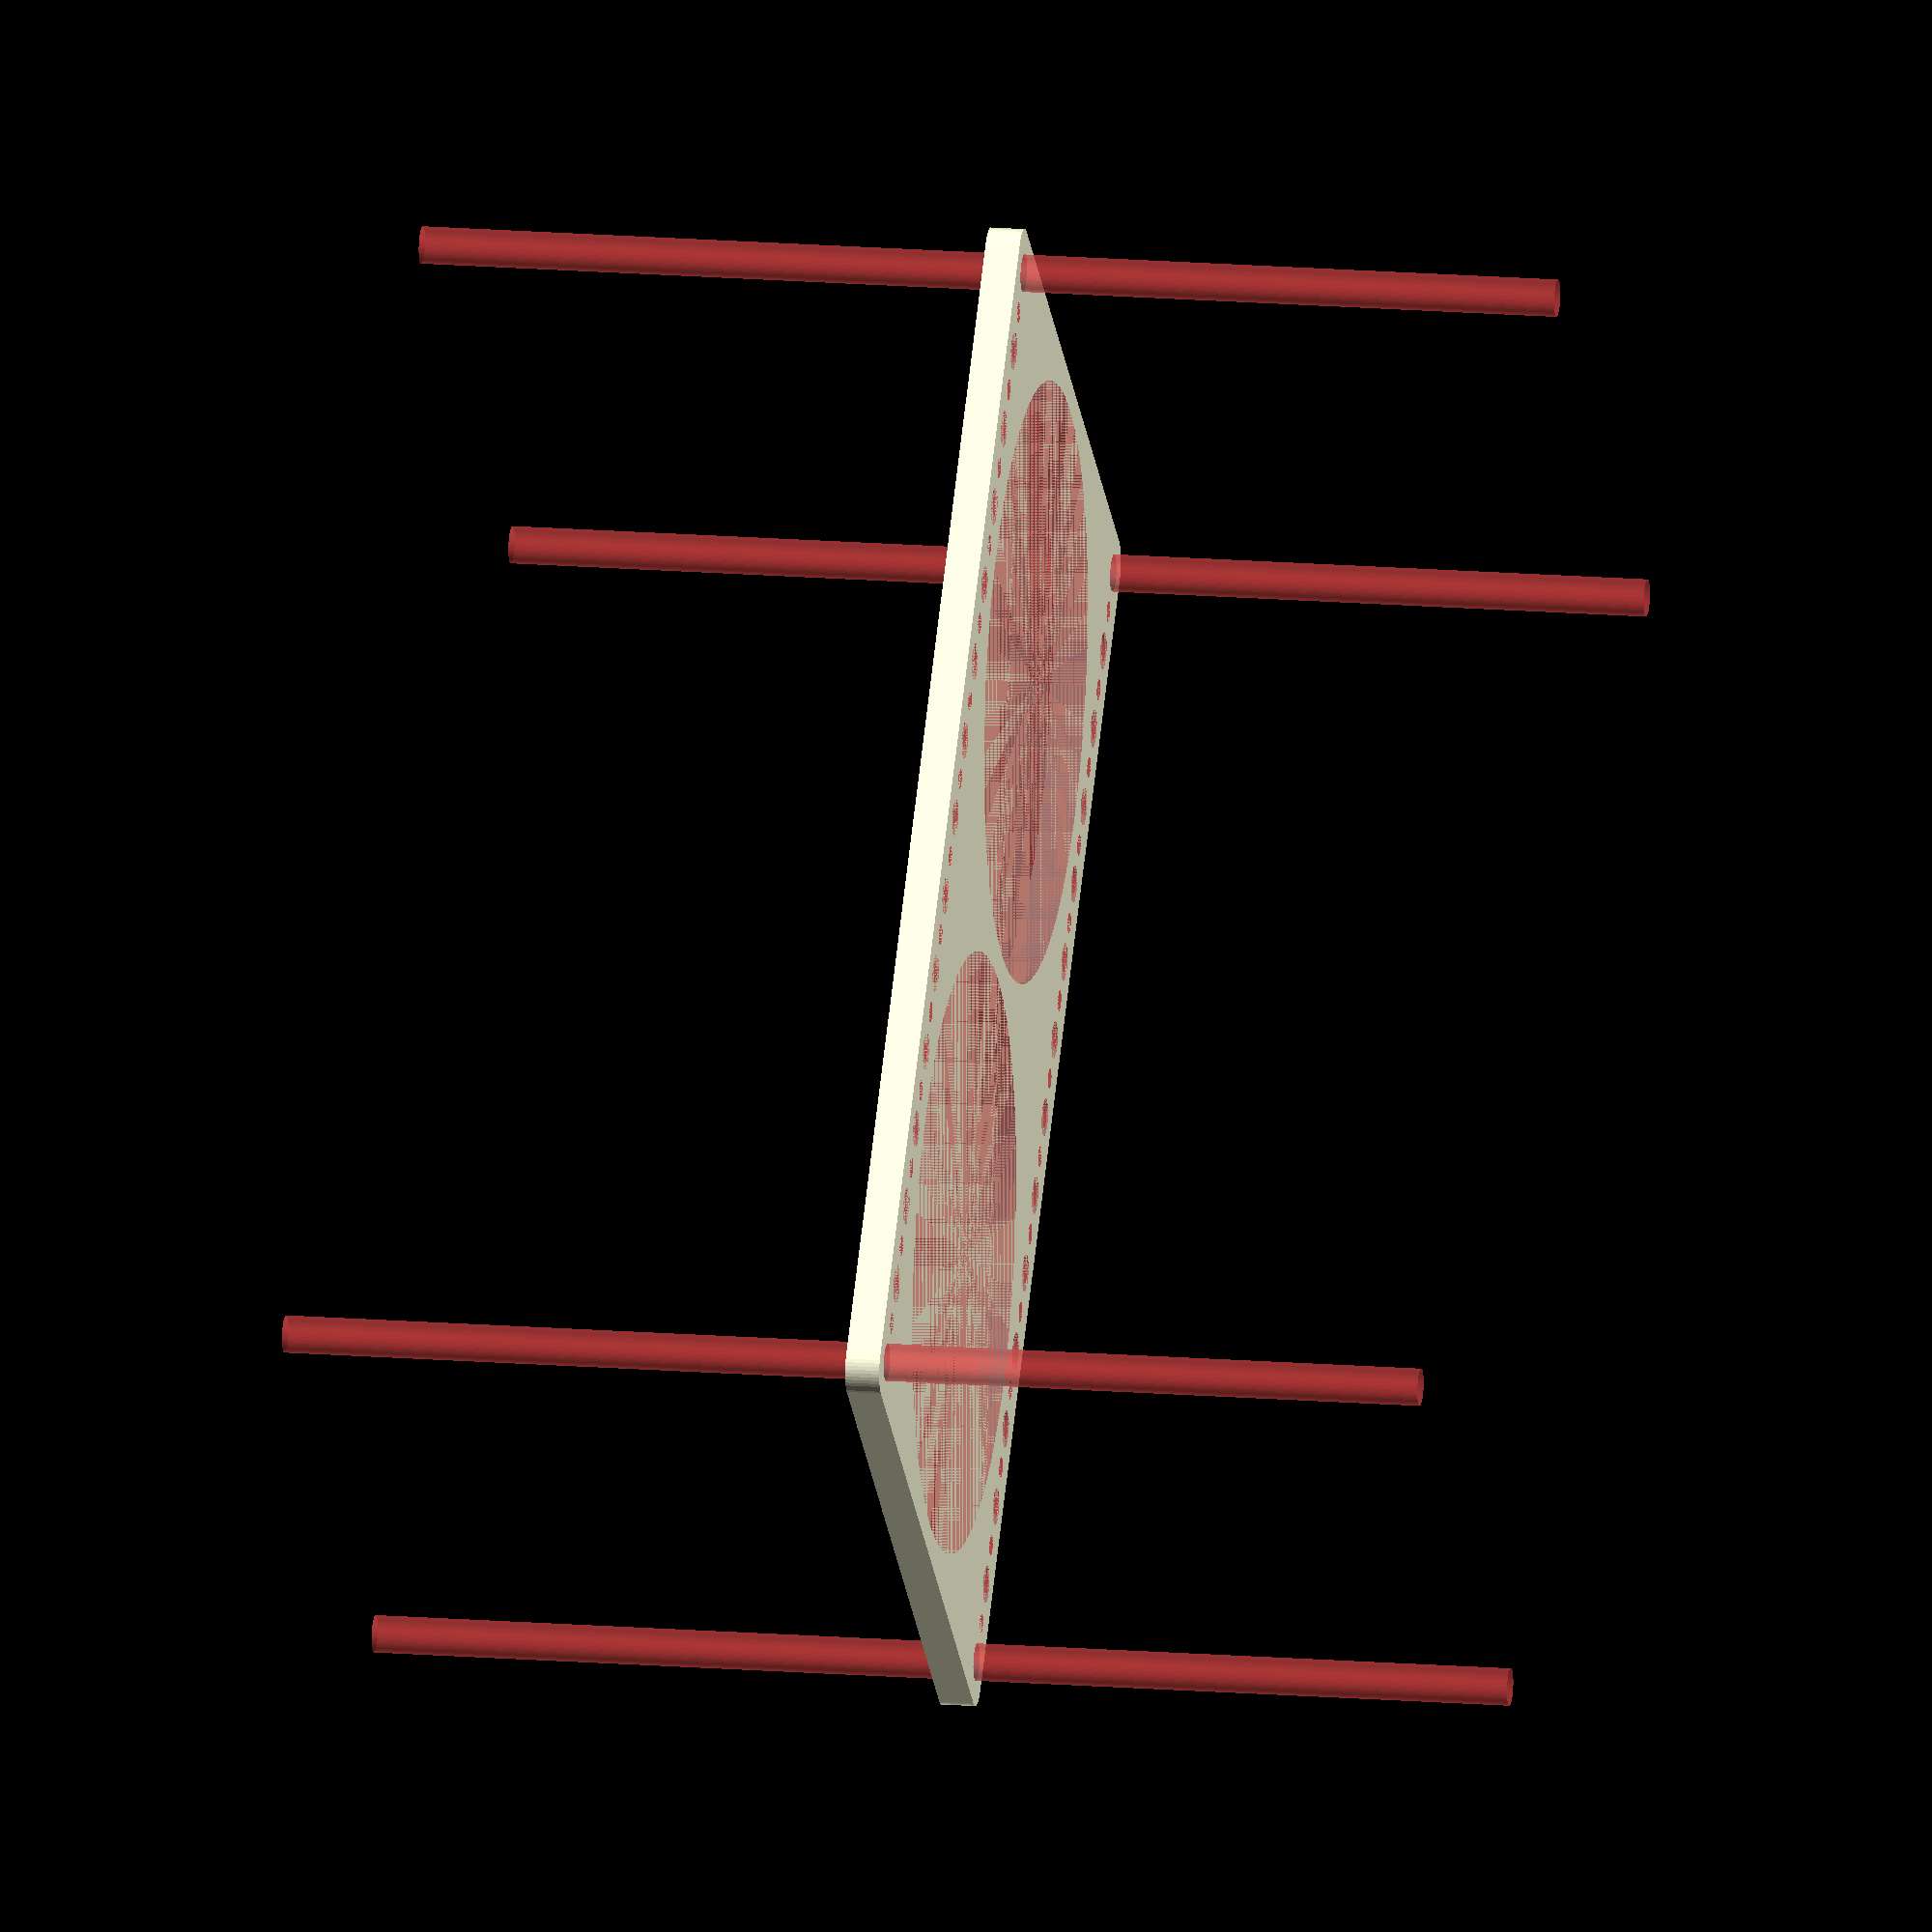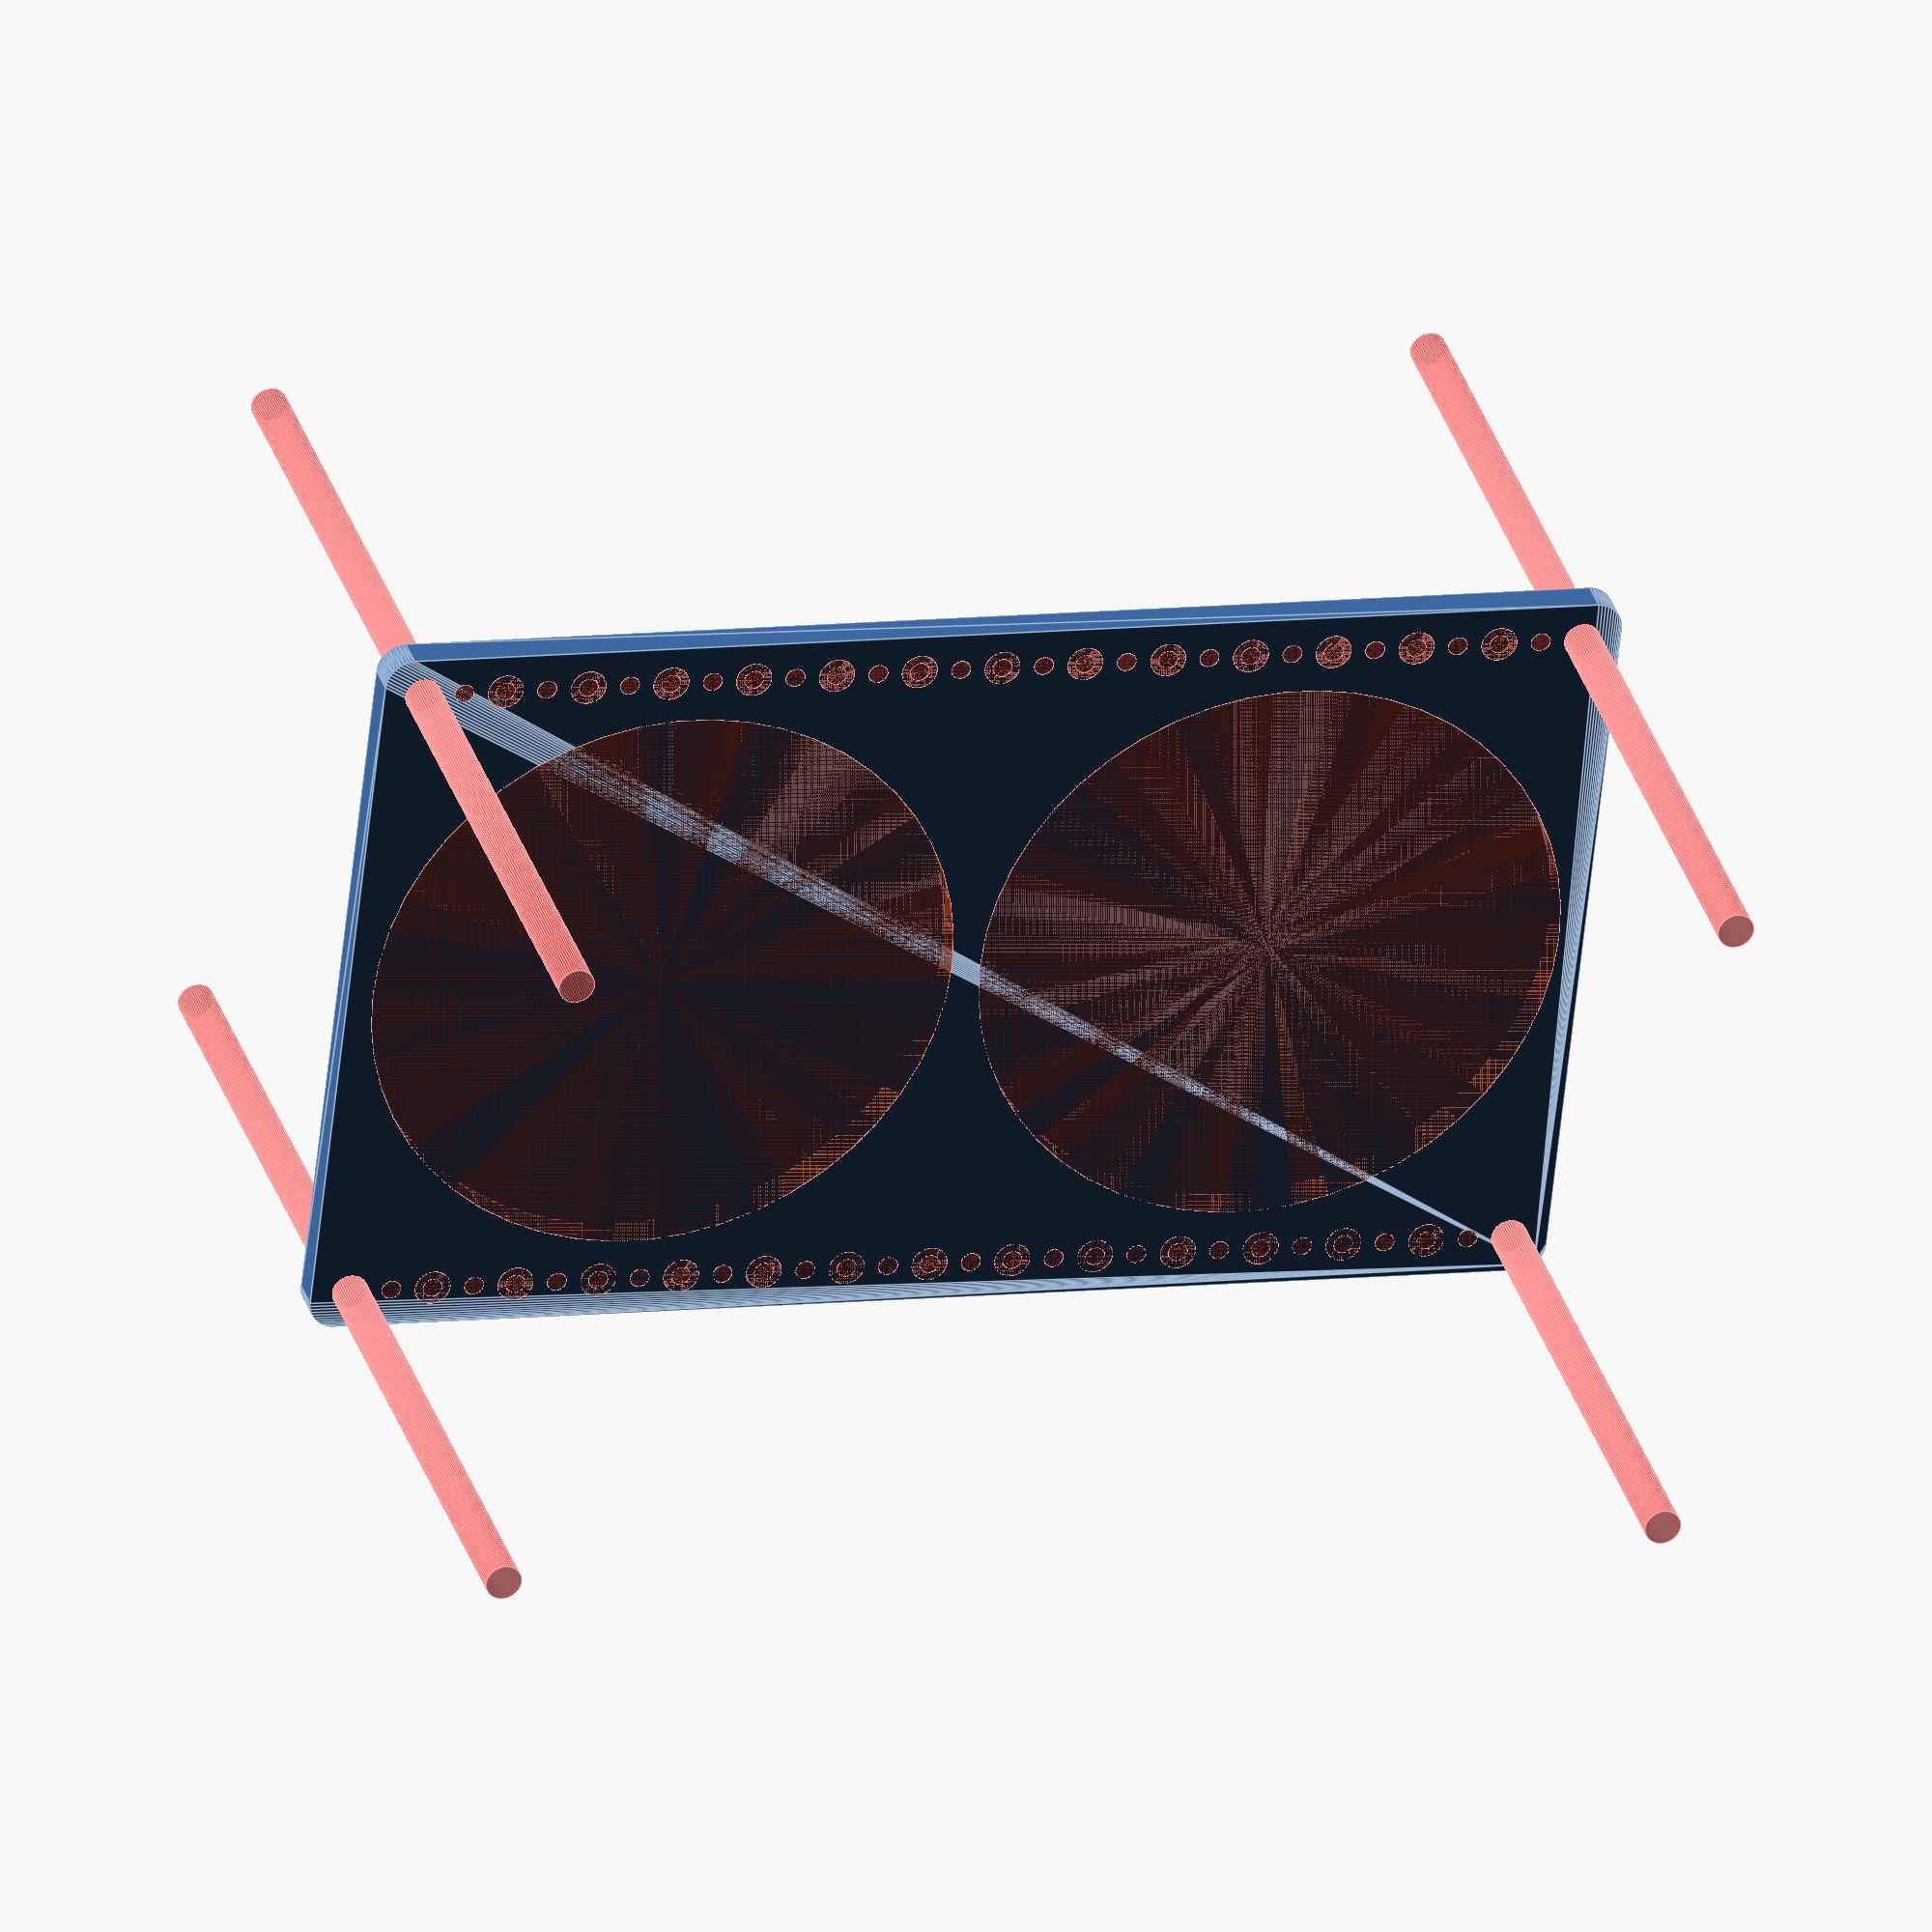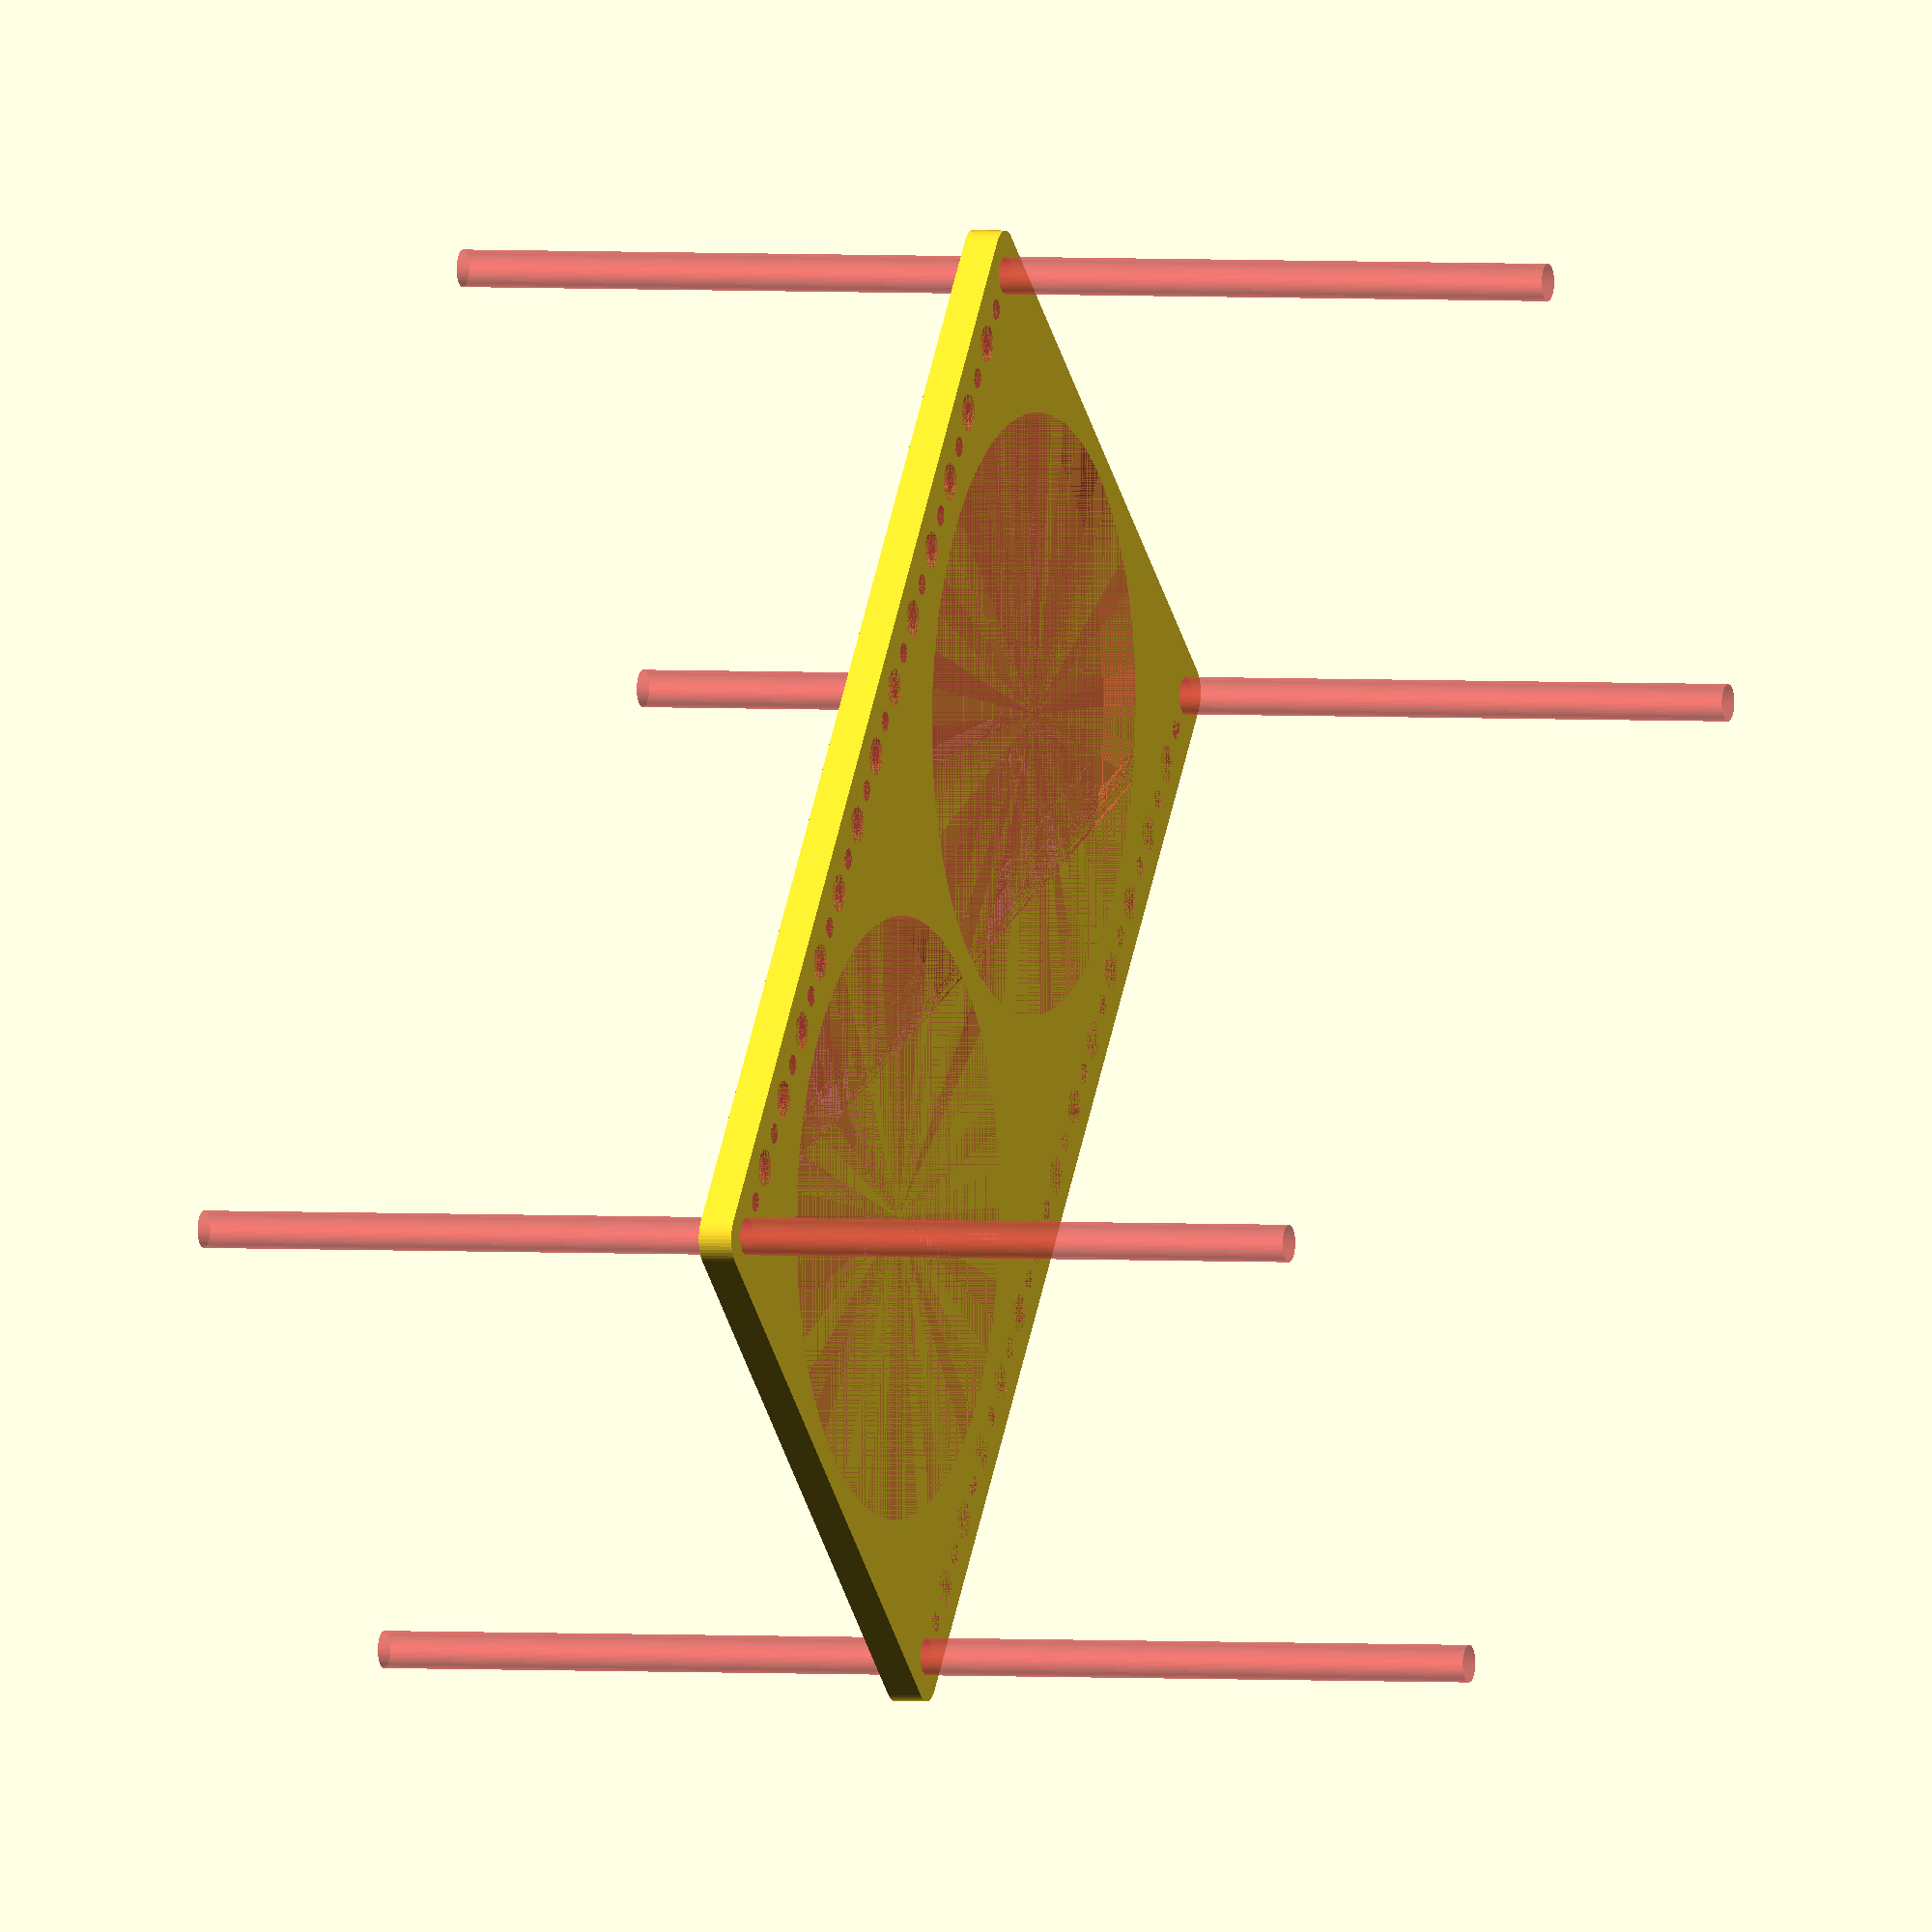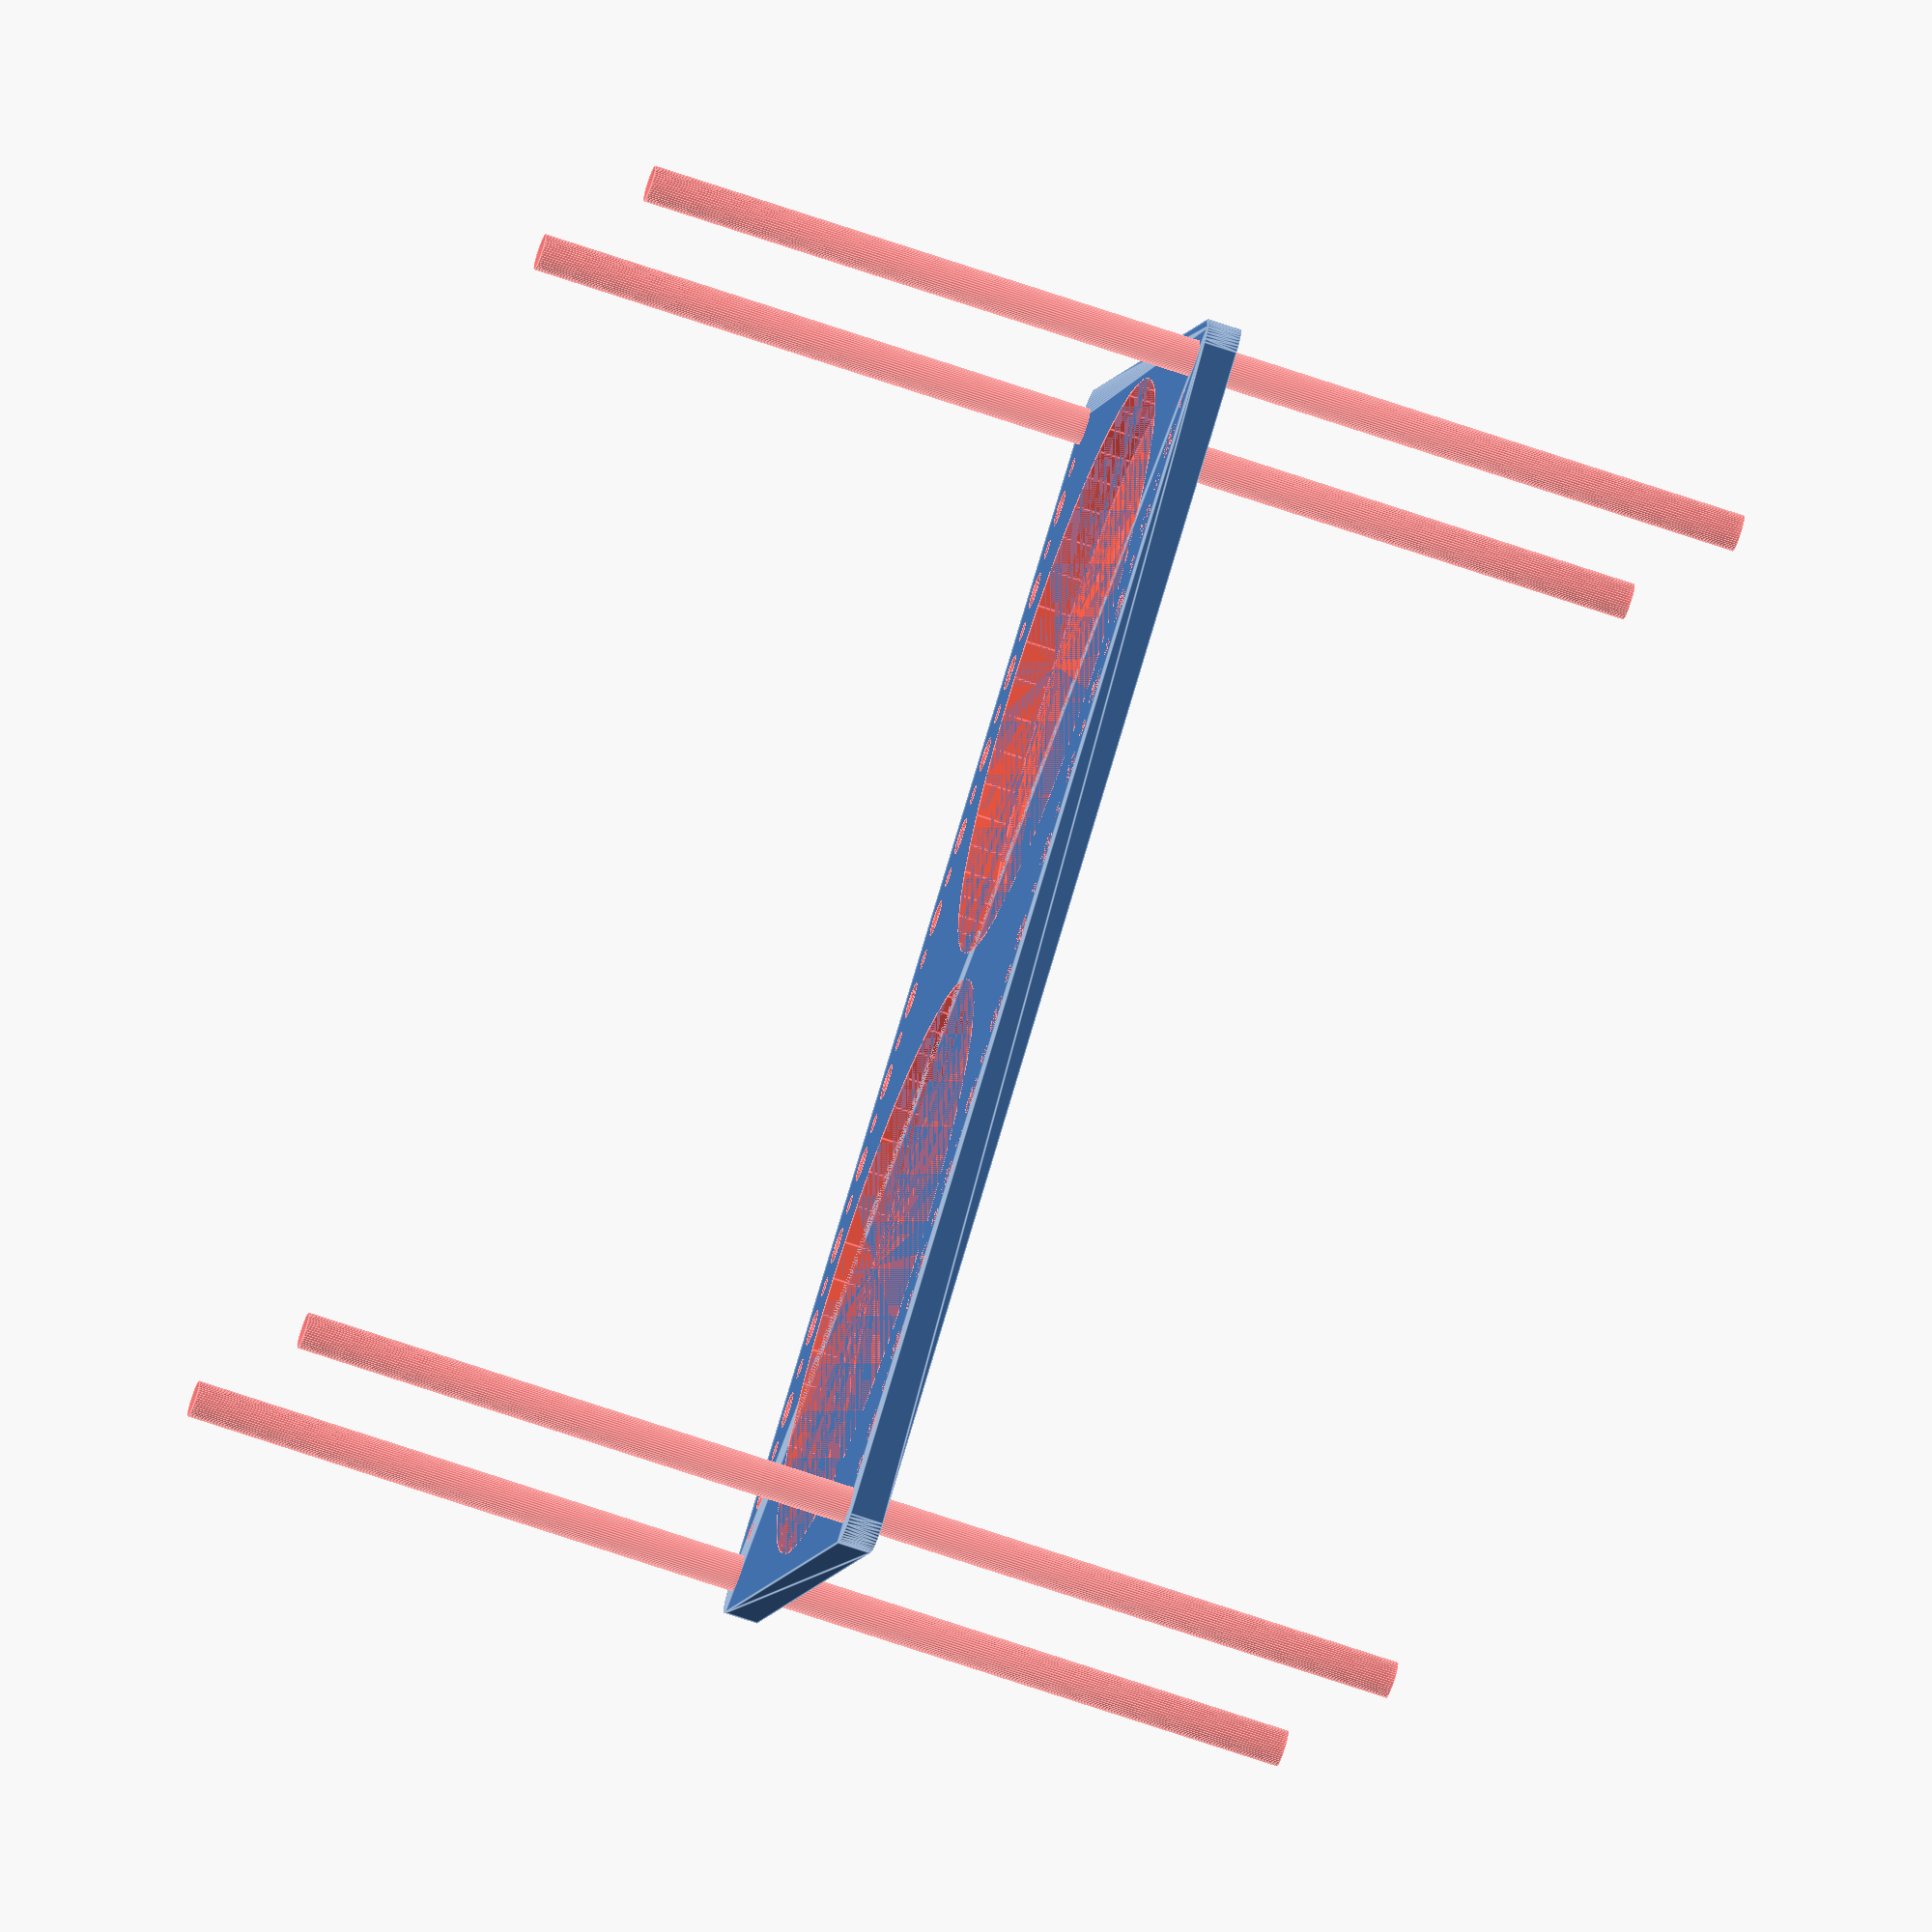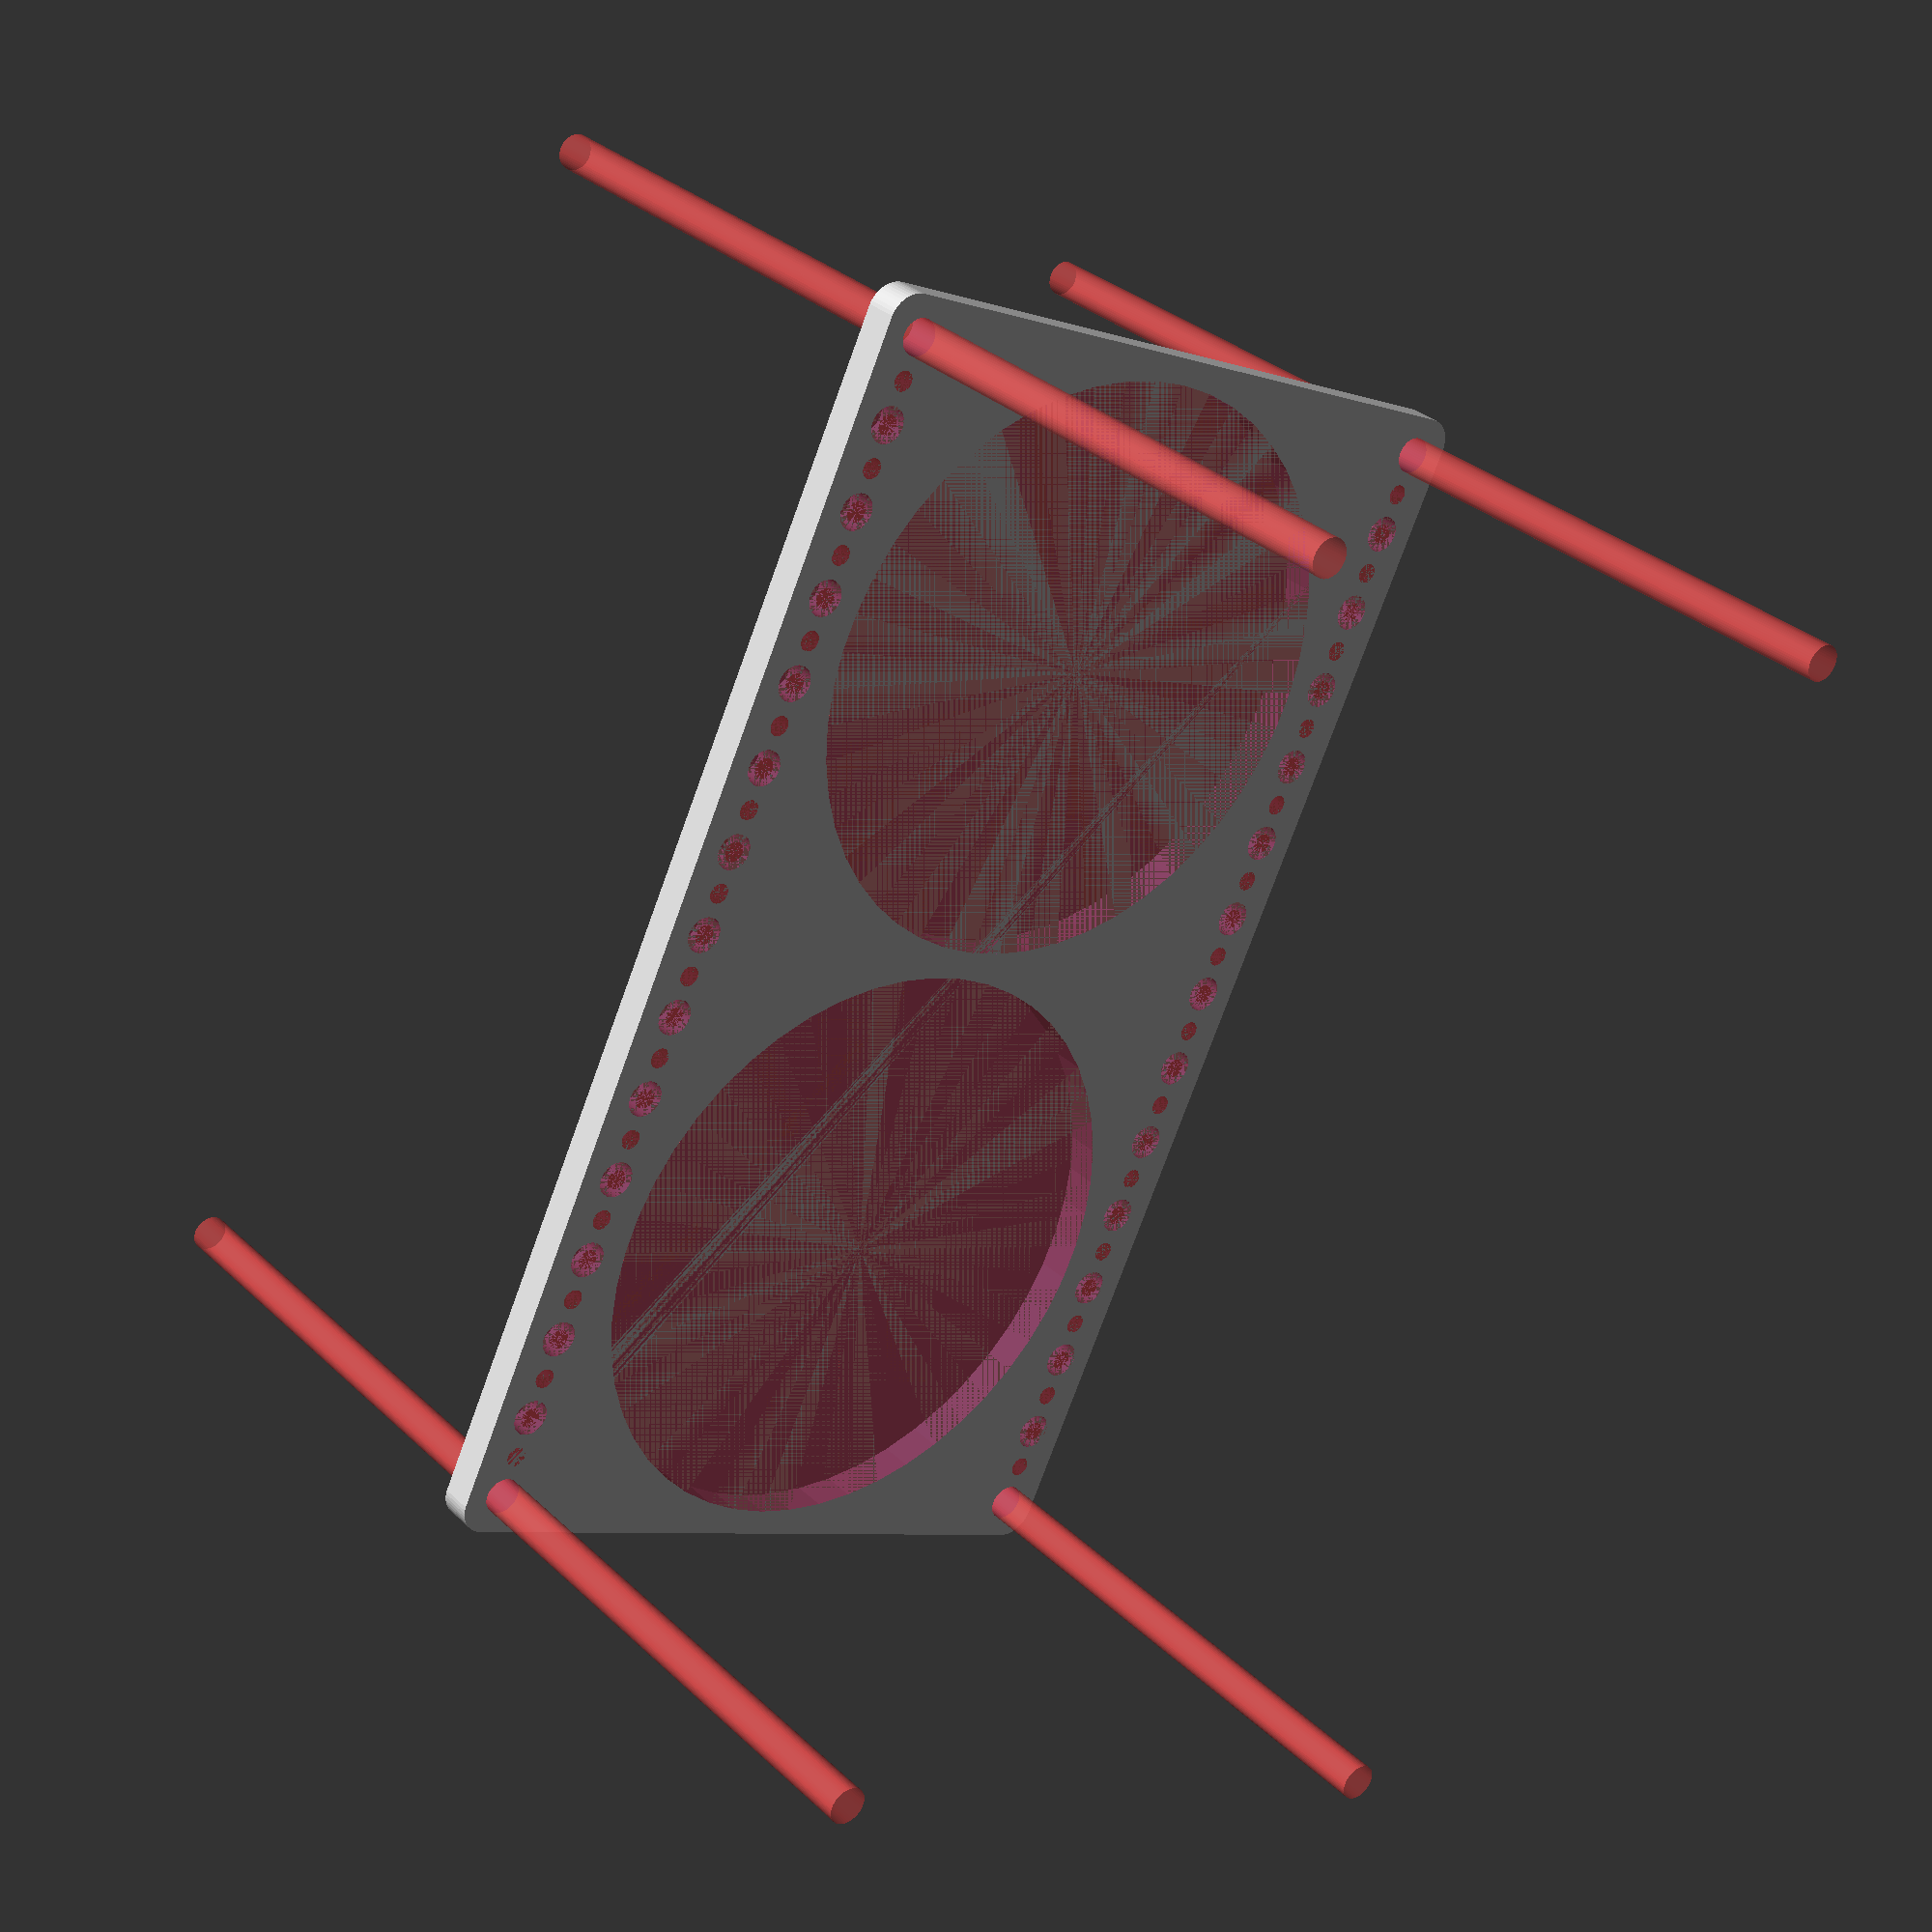
<openscad>
$fn = 50;


difference() {
	union() {
		hull() {
			translate(v = [-107.0000000000, 62.0000000000, 0]) {
				cylinder(h = 6, r = 5);
			}
			translate(v = [107.0000000000, 62.0000000000, 0]) {
				cylinder(h = 6, r = 5);
			}
			translate(v = [-107.0000000000, -62.0000000000, 0]) {
				cylinder(h = 6, r = 5);
			}
			translate(v = [107.0000000000, -62.0000000000, 0]) {
				cylinder(h = 6, r = 5);
			}
		}
	}
	union() {
		#translate(v = [-105.0000000000, 60.0000000000, 0]) {
			cylinder(h = 6, r = 3.2500000000);
		}
		#translate(v = [-90.0000000000, 60.0000000000, 0]) {
			cylinder(h = 6, r = 3.2500000000);
		}
		#translate(v = [-75.0000000000, 60.0000000000, 0]) {
			cylinder(h = 6, r = 3.2500000000);
		}
		#translate(v = [-60.0000000000, 60.0000000000, 0]) {
			cylinder(h = 6, r = 3.2500000000);
		}
		#translate(v = [-45.0000000000, 60.0000000000, 0]) {
			cylinder(h = 6, r = 3.2500000000);
		}
		#translate(v = [-30.0000000000, 60.0000000000, 0]) {
			cylinder(h = 6, r = 3.2500000000);
		}
		#translate(v = [-15.0000000000, 60.0000000000, 0]) {
			cylinder(h = 6, r = 3.2500000000);
		}
		#translate(v = [0.0000000000, 60.0000000000, 0]) {
			cylinder(h = 6, r = 3.2500000000);
		}
		#translate(v = [15.0000000000, 60.0000000000, 0]) {
			cylinder(h = 6, r = 3.2500000000);
		}
		#translate(v = [30.0000000000, 60.0000000000, 0]) {
			cylinder(h = 6, r = 3.2500000000);
		}
		#translate(v = [45.0000000000, 60.0000000000, 0]) {
			cylinder(h = 6, r = 3.2500000000);
		}
		#translate(v = [60.0000000000, 60.0000000000, 0]) {
			cylinder(h = 6, r = 3.2500000000);
		}
		#translate(v = [75.0000000000, 60.0000000000, 0]) {
			cylinder(h = 6, r = 3.2500000000);
		}
		#translate(v = [90.0000000000, 60.0000000000, 0]) {
			cylinder(h = 6, r = 3.2500000000);
		}
		#translate(v = [105.0000000000, 60.0000000000, 0]) {
			cylinder(h = 6, r = 3.2500000000);
		}
		#translate(v = [-105.0000000000, -60.0000000000, 0]) {
			cylinder(h = 6, r = 3.2500000000);
		}
		#translate(v = [-90.0000000000, -60.0000000000, 0]) {
			cylinder(h = 6, r = 3.2500000000);
		}
		#translate(v = [-75.0000000000, -60.0000000000, 0]) {
			cylinder(h = 6, r = 3.2500000000);
		}
		#translate(v = [-60.0000000000, -60.0000000000, 0]) {
			cylinder(h = 6, r = 3.2500000000);
		}
		#translate(v = [-45.0000000000, -60.0000000000, 0]) {
			cylinder(h = 6, r = 3.2500000000);
		}
		#translate(v = [-30.0000000000, -60.0000000000, 0]) {
			cylinder(h = 6, r = 3.2500000000);
		}
		#translate(v = [-15.0000000000, -60.0000000000, 0]) {
			cylinder(h = 6, r = 3.2500000000);
		}
		#translate(v = [0.0000000000, -60.0000000000, 0]) {
			cylinder(h = 6, r = 3.2500000000);
		}
		#translate(v = [15.0000000000, -60.0000000000, 0]) {
			cylinder(h = 6, r = 3.2500000000);
		}
		#translate(v = [30.0000000000, -60.0000000000, 0]) {
			cylinder(h = 6, r = 3.2500000000);
		}
		#translate(v = [45.0000000000, -60.0000000000, 0]) {
			cylinder(h = 6, r = 3.2500000000);
		}
		#translate(v = [60.0000000000, -60.0000000000, 0]) {
			cylinder(h = 6, r = 3.2500000000);
		}
		#translate(v = [75.0000000000, -60.0000000000, 0]) {
			cylinder(h = 6, r = 3.2500000000);
		}
		#translate(v = [90.0000000000, -60.0000000000, 0]) {
			cylinder(h = 6, r = 3.2500000000);
		}
		#translate(v = [105.0000000000, -60.0000000000, 0]) {
			cylinder(h = 6, r = 3.2500000000);
		}
		#translate(v = [-105.0000000000, -60.0000000000, -100.0000000000]) {
			cylinder(h = 200, r = 3.2500000000);
		}
		#translate(v = [-105.0000000000, 60.0000000000, -100.0000000000]) {
			cylinder(h = 200, r = 3.2500000000);
		}
		#translate(v = [105.0000000000, -60.0000000000, -100.0000000000]) {
			cylinder(h = 200, r = 3.2500000000);
		}
		#translate(v = [105.0000000000, 60.0000000000, -100.0000000000]) {
			cylinder(h = 200, r = 3.2500000000);
		}
		#translate(v = [-105.0000000000, 60.0000000000, 0]) {
			cylinder(h = 6, r = 1.8000000000);
		}
		#translate(v = [-97.5000000000, 60.0000000000, 0]) {
			cylinder(h = 6, r = 1.8000000000);
		}
		#translate(v = [-90.0000000000, 60.0000000000, 0]) {
			cylinder(h = 6, r = 1.8000000000);
		}
		#translate(v = [-82.5000000000, 60.0000000000, 0]) {
			cylinder(h = 6, r = 1.8000000000);
		}
		#translate(v = [-75.0000000000, 60.0000000000, 0]) {
			cylinder(h = 6, r = 1.8000000000);
		}
		#translate(v = [-67.5000000000, 60.0000000000, 0]) {
			cylinder(h = 6, r = 1.8000000000);
		}
		#translate(v = [-60.0000000000, 60.0000000000, 0]) {
			cylinder(h = 6, r = 1.8000000000);
		}
		#translate(v = [-52.5000000000, 60.0000000000, 0]) {
			cylinder(h = 6, r = 1.8000000000);
		}
		#translate(v = [-45.0000000000, 60.0000000000, 0]) {
			cylinder(h = 6, r = 1.8000000000);
		}
		#translate(v = [-37.5000000000, 60.0000000000, 0]) {
			cylinder(h = 6, r = 1.8000000000);
		}
		#translate(v = [-30.0000000000, 60.0000000000, 0]) {
			cylinder(h = 6, r = 1.8000000000);
		}
		#translate(v = [-22.5000000000, 60.0000000000, 0]) {
			cylinder(h = 6, r = 1.8000000000);
		}
		#translate(v = [-15.0000000000, 60.0000000000, 0]) {
			cylinder(h = 6, r = 1.8000000000);
		}
		#translate(v = [-7.5000000000, 60.0000000000, 0]) {
			cylinder(h = 6, r = 1.8000000000);
		}
		#translate(v = [0.0000000000, 60.0000000000, 0]) {
			cylinder(h = 6, r = 1.8000000000);
		}
		#translate(v = [7.5000000000, 60.0000000000, 0]) {
			cylinder(h = 6, r = 1.8000000000);
		}
		#translate(v = [15.0000000000, 60.0000000000, 0]) {
			cylinder(h = 6, r = 1.8000000000);
		}
		#translate(v = [22.5000000000, 60.0000000000, 0]) {
			cylinder(h = 6, r = 1.8000000000);
		}
		#translate(v = [30.0000000000, 60.0000000000, 0]) {
			cylinder(h = 6, r = 1.8000000000);
		}
		#translate(v = [37.5000000000, 60.0000000000, 0]) {
			cylinder(h = 6, r = 1.8000000000);
		}
		#translate(v = [45.0000000000, 60.0000000000, 0]) {
			cylinder(h = 6, r = 1.8000000000);
		}
		#translate(v = [52.5000000000, 60.0000000000, 0]) {
			cylinder(h = 6, r = 1.8000000000);
		}
		#translate(v = [60.0000000000, 60.0000000000, 0]) {
			cylinder(h = 6, r = 1.8000000000);
		}
		#translate(v = [67.5000000000, 60.0000000000, 0]) {
			cylinder(h = 6, r = 1.8000000000);
		}
		#translate(v = [75.0000000000, 60.0000000000, 0]) {
			cylinder(h = 6, r = 1.8000000000);
		}
		#translate(v = [82.5000000000, 60.0000000000, 0]) {
			cylinder(h = 6, r = 1.8000000000);
		}
		#translate(v = [90.0000000000, 60.0000000000, 0]) {
			cylinder(h = 6, r = 1.8000000000);
		}
		#translate(v = [97.5000000000, 60.0000000000, 0]) {
			cylinder(h = 6, r = 1.8000000000);
		}
		#translate(v = [105.0000000000, 60.0000000000, 0]) {
			cylinder(h = 6, r = 1.8000000000);
		}
		#translate(v = [-105.0000000000, -60.0000000000, 0]) {
			cylinder(h = 6, r = 1.8000000000);
		}
		#translate(v = [-97.5000000000, -60.0000000000, 0]) {
			cylinder(h = 6, r = 1.8000000000);
		}
		#translate(v = [-90.0000000000, -60.0000000000, 0]) {
			cylinder(h = 6, r = 1.8000000000);
		}
		#translate(v = [-82.5000000000, -60.0000000000, 0]) {
			cylinder(h = 6, r = 1.8000000000);
		}
		#translate(v = [-75.0000000000, -60.0000000000, 0]) {
			cylinder(h = 6, r = 1.8000000000);
		}
		#translate(v = [-67.5000000000, -60.0000000000, 0]) {
			cylinder(h = 6, r = 1.8000000000);
		}
		#translate(v = [-60.0000000000, -60.0000000000, 0]) {
			cylinder(h = 6, r = 1.8000000000);
		}
		#translate(v = [-52.5000000000, -60.0000000000, 0]) {
			cylinder(h = 6, r = 1.8000000000);
		}
		#translate(v = [-45.0000000000, -60.0000000000, 0]) {
			cylinder(h = 6, r = 1.8000000000);
		}
		#translate(v = [-37.5000000000, -60.0000000000, 0]) {
			cylinder(h = 6, r = 1.8000000000);
		}
		#translate(v = [-30.0000000000, -60.0000000000, 0]) {
			cylinder(h = 6, r = 1.8000000000);
		}
		#translate(v = [-22.5000000000, -60.0000000000, 0]) {
			cylinder(h = 6, r = 1.8000000000);
		}
		#translate(v = [-15.0000000000, -60.0000000000, 0]) {
			cylinder(h = 6, r = 1.8000000000);
		}
		#translate(v = [-7.5000000000, -60.0000000000, 0]) {
			cylinder(h = 6, r = 1.8000000000);
		}
		#translate(v = [0.0000000000, -60.0000000000, 0]) {
			cylinder(h = 6, r = 1.8000000000);
		}
		#translate(v = [7.5000000000, -60.0000000000, 0]) {
			cylinder(h = 6, r = 1.8000000000);
		}
		#translate(v = [15.0000000000, -60.0000000000, 0]) {
			cylinder(h = 6, r = 1.8000000000);
		}
		#translate(v = [22.5000000000, -60.0000000000, 0]) {
			cylinder(h = 6, r = 1.8000000000);
		}
		#translate(v = [30.0000000000, -60.0000000000, 0]) {
			cylinder(h = 6, r = 1.8000000000);
		}
		#translate(v = [37.5000000000, -60.0000000000, 0]) {
			cylinder(h = 6, r = 1.8000000000);
		}
		#translate(v = [45.0000000000, -60.0000000000, 0]) {
			cylinder(h = 6, r = 1.8000000000);
		}
		#translate(v = [52.5000000000, -60.0000000000, 0]) {
			cylinder(h = 6, r = 1.8000000000);
		}
		#translate(v = [60.0000000000, -60.0000000000, 0]) {
			cylinder(h = 6, r = 1.8000000000);
		}
		#translate(v = [67.5000000000, -60.0000000000, 0]) {
			cylinder(h = 6, r = 1.8000000000);
		}
		#translate(v = [75.0000000000, -60.0000000000, 0]) {
			cylinder(h = 6, r = 1.8000000000);
		}
		#translate(v = [82.5000000000, -60.0000000000, 0]) {
			cylinder(h = 6, r = 1.8000000000);
		}
		#translate(v = [90.0000000000, -60.0000000000, 0]) {
			cylinder(h = 6, r = 1.8000000000);
		}
		#translate(v = [97.5000000000, -60.0000000000, 0]) {
			cylinder(h = 6, r = 1.8000000000);
		}
		#translate(v = [105.0000000000, -60.0000000000, 0]) {
			cylinder(h = 6, r = 1.8000000000);
		}
		#translate(v = [-105.0000000000, 60.0000000000, 0]) {
			cylinder(h = 6, r = 1.8000000000);
		}
		#translate(v = [-97.5000000000, 60.0000000000, 0]) {
			cylinder(h = 6, r = 1.8000000000);
		}
		#translate(v = [-90.0000000000, 60.0000000000, 0]) {
			cylinder(h = 6, r = 1.8000000000);
		}
		#translate(v = [-82.5000000000, 60.0000000000, 0]) {
			cylinder(h = 6, r = 1.8000000000);
		}
		#translate(v = [-75.0000000000, 60.0000000000, 0]) {
			cylinder(h = 6, r = 1.8000000000);
		}
		#translate(v = [-67.5000000000, 60.0000000000, 0]) {
			cylinder(h = 6, r = 1.8000000000);
		}
		#translate(v = [-60.0000000000, 60.0000000000, 0]) {
			cylinder(h = 6, r = 1.8000000000);
		}
		#translate(v = [-52.5000000000, 60.0000000000, 0]) {
			cylinder(h = 6, r = 1.8000000000);
		}
		#translate(v = [-45.0000000000, 60.0000000000, 0]) {
			cylinder(h = 6, r = 1.8000000000);
		}
		#translate(v = [-37.5000000000, 60.0000000000, 0]) {
			cylinder(h = 6, r = 1.8000000000);
		}
		#translate(v = [-30.0000000000, 60.0000000000, 0]) {
			cylinder(h = 6, r = 1.8000000000);
		}
		#translate(v = [-22.5000000000, 60.0000000000, 0]) {
			cylinder(h = 6, r = 1.8000000000);
		}
		#translate(v = [-15.0000000000, 60.0000000000, 0]) {
			cylinder(h = 6, r = 1.8000000000);
		}
		#translate(v = [-7.5000000000, 60.0000000000, 0]) {
			cylinder(h = 6, r = 1.8000000000);
		}
		#translate(v = [0.0000000000, 60.0000000000, 0]) {
			cylinder(h = 6, r = 1.8000000000);
		}
		#translate(v = [7.5000000000, 60.0000000000, 0]) {
			cylinder(h = 6, r = 1.8000000000);
		}
		#translate(v = [15.0000000000, 60.0000000000, 0]) {
			cylinder(h = 6, r = 1.8000000000);
		}
		#translate(v = [22.5000000000, 60.0000000000, 0]) {
			cylinder(h = 6, r = 1.8000000000);
		}
		#translate(v = [30.0000000000, 60.0000000000, 0]) {
			cylinder(h = 6, r = 1.8000000000);
		}
		#translate(v = [37.5000000000, 60.0000000000, 0]) {
			cylinder(h = 6, r = 1.8000000000);
		}
		#translate(v = [45.0000000000, 60.0000000000, 0]) {
			cylinder(h = 6, r = 1.8000000000);
		}
		#translate(v = [52.5000000000, 60.0000000000, 0]) {
			cylinder(h = 6, r = 1.8000000000);
		}
		#translate(v = [60.0000000000, 60.0000000000, 0]) {
			cylinder(h = 6, r = 1.8000000000);
		}
		#translate(v = [67.5000000000, 60.0000000000, 0]) {
			cylinder(h = 6, r = 1.8000000000);
		}
		#translate(v = [75.0000000000, 60.0000000000, 0]) {
			cylinder(h = 6, r = 1.8000000000);
		}
		#translate(v = [82.5000000000, 60.0000000000, 0]) {
			cylinder(h = 6, r = 1.8000000000);
		}
		#translate(v = [90.0000000000, 60.0000000000, 0]) {
			cylinder(h = 6, r = 1.8000000000);
		}
		#translate(v = [97.5000000000, 60.0000000000, 0]) {
			cylinder(h = 6, r = 1.8000000000);
		}
		#translate(v = [105.0000000000, 60.0000000000, 0]) {
			cylinder(h = 6, r = 1.8000000000);
		}
		#translate(v = [-105.0000000000, -60.0000000000, 0]) {
			cylinder(h = 6, r = 1.8000000000);
		}
		#translate(v = [-97.5000000000, -60.0000000000, 0]) {
			cylinder(h = 6, r = 1.8000000000);
		}
		#translate(v = [-90.0000000000, -60.0000000000, 0]) {
			cylinder(h = 6, r = 1.8000000000);
		}
		#translate(v = [-82.5000000000, -60.0000000000, 0]) {
			cylinder(h = 6, r = 1.8000000000);
		}
		#translate(v = [-75.0000000000, -60.0000000000, 0]) {
			cylinder(h = 6, r = 1.8000000000);
		}
		#translate(v = [-67.5000000000, -60.0000000000, 0]) {
			cylinder(h = 6, r = 1.8000000000);
		}
		#translate(v = [-60.0000000000, -60.0000000000, 0]) {
			cylinder(h = 6, r = 1.8000000000);
		}
		#translate(v = [-52.5000000000, -60.0000000000, 0]) {
			cylinder(h = 6, r = 1.8000000000);
		}
		#translate(v = [-45.0000000000, -60.0000000000, 0]) {
			cylinder(h = 6, r = 1.8000000000);
		}
		#translate(v = [-37.5000000000, -60.0000000000, 0]) {
			cylinder(h = 6, r = 1.8000000000);
		}
		#translate(v = [-30.0000000000, -60.0000000000, 0]) {
			cylinder(h = 6, r = 1.8000000000);
		}
		#translate(v = [-22.5000000000, -60.0000000000, 0]) {
			cylinder(h = 6, r = 1.8000000000);
		}
		#translate(v = [-15.0000000000, -60.0000000000, 0]) {
			cylinder(h = 6, r = 1.8000000000);
		}
		#translate(v = [-7.5000000000, -60.0000000000, 0]) {
			cylinder(h = 6, r = 1.8000000000);
		}
		#translate(v = [0.0000000000, -60.0000000000, 0]) {
			cylinder(h = 6, r = 1.8000000000);
		}
		#translate(v = [7.5000000000, -60.0000000000, 0]) {
			cylinder(h = 6, r = 1.8000000000);
		}
		#translate(v = [15.0000000000, -60.0000000000, 0]) {
			cylinder(h = 6, r = 1.8000000000);
		}
		#translate(v = [22.5000000000, -60.0000000000, 0]) {
			cylinder(h = 6, r = 1.8000000000);
		}
		#translate(v = [30.0000000000, -60.0000000000, 0]) {
			cylinder(h = 6, r = 1.8000000000);
		}
		#translate(v = [37.5000000000, -60.0000000000, 0]) {
			cylinder(h = 6, r = 1.8000000000);
		}
		#translate(v = [45.0000000000, -60.0000000000, 0]) {
			cylinder(h = 6, r = 1.8000000000);
		}
		#translate(v = [52.5000000000, -60.0000000000, 0]) {
			cylinder(h = 6, r = 1.8000000000);
		}
		#translate(v = [60.0000000000, -60.0000000000, 0]) {
			cylinder(h = 6, r = 1.8000000000);
		}
		#translate(v = [67.5000000000, -60.0000000000, 0]) {
			cylinder(h = 6, r = 1.8000000000);
		}
		#translate(v = [75.0000000000, -60.0000000000, 0]) {
			cylinder(h = 6, r = 1.8000000000);
		}
		#translate(v = [82.5000000000, -60.0000000000, 0]) {
			cylinder(h = 6, r = 1.8000000000);
		}
		#translate(v = [90.0000000000, -60.0000000000, 0]) {
			cylinder(h = 6, r = 1.8000000000);
		}
		#translate(v = [97.5000000000, -60.0000000000, 0]) {
			cylinder(h = 6, r = 1.8000000000);
		}
		#translate(v = [105.0000000000, -60.0000000000, 0]) {
			cylinder(h = 6, r = 1.8000000000);
		}
		#translate(v = [-105.0000000000, 60.0000000000, 0]) {
			cylinder(h = 6, r = 1.8000000000);
		}
		#translate(v = [-97.5000000000, 60.0000000000, 0]) {
			cylinder(h = 6, r = 1.8000000000);
		}
		#translate(v = [-90.0000000000, 60.0000000000, 0]) {
			cylinder(h = 6, r = 1.8000000000);
		}
		#translate(v = [-82.5000000000, 60.0000000000, 0]) {
			cylinder(h = 6, r = 1.8000000000);
		}
		#translate(v = [-75.0000000000, 60.0000000000, 0]) {
			cylinder(h = 6, r = 1.8000000000);
		}
		#translate(v = [-67.5000000000, 60.0000000000, 0]) {
			cylinder(h = 6, r = 1.8000000000);
		}
		#translate(v = [-60.0000000000, 60.0000000000, 0]) {
			cylinder(h = 6, r = 1.8000000000);
		}
		#translate(v = [-52.5000000000, 60.0000000000, 0]) {
			cylinder(h = 6, r = 1.8000000000);
		}
		#translate(v = [-45.0000000000, 60.0000000000, 0]) {
			cylinder(h = 6, r = 1.8000000000);
		}
		#translate(v = [-37.5000000000, 60.0000000000, 0]) {
			cylinder(h = 6, r = 1.8000000000);
		}
		#translate(v = [-30.0000000000, 60.0000000000, 0]) {
			cylinder(h = 6, r = 1.8000000000);
		}
		#translate(v = [-22.5000000000, 60.0000000000, 0]) {
			cylinder(h = 6, r = 1.8000000000);
		}
		#translate(v = [-15.0000000000, 60.0000000000, 0]) {
			cylinder(h = 6, r = 1.8000000000);
		}
		#translate(v = [-7.5000000000, 60.0000000000, 0]) {
			cylinder(h = 6, r = 1.8000000000);
		}
		#translate(v = [0.0000000000, 60.0000000000, 0]) {
			cylinder(h = 6, r = 1.8000000000);
		}
		#translate(v = [7.5000000000, 60.0000000000, 0]) {
			cylinder(h = 6, r = 1.8000000000);
		}
		#translate(v = [15.0000000000, 60.0000000000, 0]) {
			cylinder(h = 6, r = 1.8000000000);
		}
		#translate(v = [22.5000000000, 60.0000000000, 0]) {
			cylinder(h = 6, r = 1.8000000000);
		}
		#translate(v = [30.0000000000, 60.0000000000, 0]) {
			cylinder(h = 6, r = 1.8000000000);
		}
		#translate(v = [37.5000000000, 60.0000000000, 0]) {
			cylinder(h = 6, r = 1.8000000000);
		}
		#translate(v = [45.0000000000, 60.0000000000, 0]) {
			cylinder(h = 6, r = 1.8000000000);
		}
		#translate(v = [52.5000000000, 60.0000000000, 0]) {
			cylinder(h = 6, r = 1.8000000000);
		}
		#translate(v = [60.0000000000, 60.0000000000, 0]) {
			cylinder(h = 6, r = 1.8000000000);
		}
		#translate(v = [67.5000000000, 60.0000000000, 0]) {
			cylinder(h = 6, r = 1.8000000000);
		}
		#translate(v = [75.0000000000, 60.0000000000, 0]) {
			cylinder(h = 6, r = 1.8000000000);
		}
		#translate(v = [82.5000000000, 60.0000000000, 0]) {
			cylinder(h = 6, r = 1.8000000000);
		}
		#translate(v = [90.0000000000, 60.0000000000, 0]) {
			cylinder(h = 6, r = 1.8000000000);
		}
		#translate(v = [97.5000000000, 60.0000000000, 0]) {
			cylinder(h = 6, r = 1.8000000000);
		}
		#translate(v = [105.0000000000, 60.0000000000, 0]) {
			cylinder(h = 6, r = 1.8000000000);
		}
		#translate(v = [-105.0000000000, -60.0000000000, 0]) {
			cylinder(h = 6, r = 1.8000000000);
		}
		#translate(v = [-97.5000000000, -60.0000000000, 0]) {
			cylinder(h = 6, r = 1.8000000000);
		}
		#translate(v = [-90.0000000000, -60.0000000000, 0]) {
			cylinder(h = 6, r = 1.8000000000);
		}
		#translate(v = [-82.5000000000, -60.0000000000, 0]) {
			cylinder(h = 6, r = 1.8000000000);
		}
		#translate(v = [-75.0000000000, -60.0000000000, 0]) {
			cylinder(h = 6, r = 1.8000000000);
		}
		#translate(v = [-67.5000000000, -60.0000000000, 0]) {
			cylinder(h = 6, r = 1.8000000000);
		}
		#translate(v = [-60.0000000000, -60.0000000000, 0]) {
			cylinder(h = 6, r = 1.8000000000);
		}
		#translate(v = [-52.5000000000, -60.0000000000, 0]) {
			cylinder(h = 6, r = 1.8000000000);
		}
		#translate(v = [-45.0000000000, -60.0000000000, 0]) {
			cylinder(h = 6, r = 1.8000000000);
		}
		#translate(v = [-37.5000000000, -60.0000000000, 0]) {
			cylinder(h = 6, r = 1.8000000000);
		}
		#translate(v = [-30.0000000000, -60.0000000000, 0]) {
			cylinder(h = 6, r = 1.8000000000);
		}
		#translate(v = [-22.5000000000, -60.0000000000, 0]) {
			cylinder(h = 6, r = 1.8000000000);
		}
		#translate(v = [-15.0000000000, -60.0000000000, 0]) {
			cylinder(h = 6, r = 1.8000000000);
		}
		#translate(v = [-7.5000000000, -60.0000000000, 0]) {
			cylinder(h = 6, r = 1.8000000000);
		}
		#translate(v = [0.0000000000, -60.0000000000, 0]) {
			cylinder(h = 6, r = 1.8000000000);
		}
		#translate(v = [7.5000000000, -60.0000000000, 0]) {
			cylinder(h = 6, r = 1.8000000000);
		}
		#translate(v = [15.0000000000, -60.0000000000, 0]) {
			cylinder(h = 6, r = 1.8000000000);
		}
		#translate(v = [22.5000000000, -60.0000000000, 0]) {
			cylinder(h = 6, r = 1.8000000000);
		}
		#translate(v = [30.0000000000, -60.0000000000, 0]) {
			cylinder(h = 6, r = 1.8000000000);
		}
		#translate(v = [37.5000000000, -60.0000000000, 0]) {
			cylinder(h = 6, r = 1.8000000000);
		}
		#translate(v = [45.0000000000, -60.0000000000, 0]) {
			cylinder(h = 6, r = 1.8000000000);
		}
		#translate(v = [52.5000000000, -60.0000000000, 0]) {
			cylinder(h = 6, r = 1.8000000000);
		}
		#translate(v = [60.0000000000, -60.0000000000, 0]) {
			cylinder(h = 6, r = 1.8000000000);
		}
		#translate(v = [67.5000000000, -60.0000000000, 0]) {
			cylinder(h = 6, r = 1.8000000000);
		}
		#translate(v = [75.0000000000, -60.0000000000, 0]) {
			cylinder(h = 6, r = 1.8000000000);
		}
		#translate(v = [82.5000000000, -60.0000000000, 0]) {
			cylinder(h = 6, r = 1.8000000000);
		}
		#translate(v = [90.0000000000, -60.0000000000, 0]) {
			cylinder(h = 6, r = 1.8000000000);
		}
		#translate(v = [97.5000000000, -60.0000000000, 0]) {
			cylinder(h = 6, r = 1.8000000000);
		}
		#translate(v = [105.0000000000, -60.0000000000, 0]) {
			cylinder(h = 6, r = 1.8000000000);
		}
		#translate(v = [-55.0000000000, 0, 0]) {
			cylinder(h = 6, r = 52.5000000000);
		}
		#translate(v = [55.0000000000, 0, 0]) {
			cylinder(h = 6, r = 52.5000000000);
		}
	}
}
</openscad>
<views>
elev=164.4 azim=131.1 roll=260.1 proj=o view=wireframe
elev=328.4 azim=173.7 roll=164.5 proj=o view=edges
elev=177.9 azim=230.6 roll=70.3 proj=o view=solid
elev=68.1 azim=209.0 roll=250.9 proj=o view=edges
elev=329.0 azim=244.7 roll=142.8 proj=p view=solid
</views>
